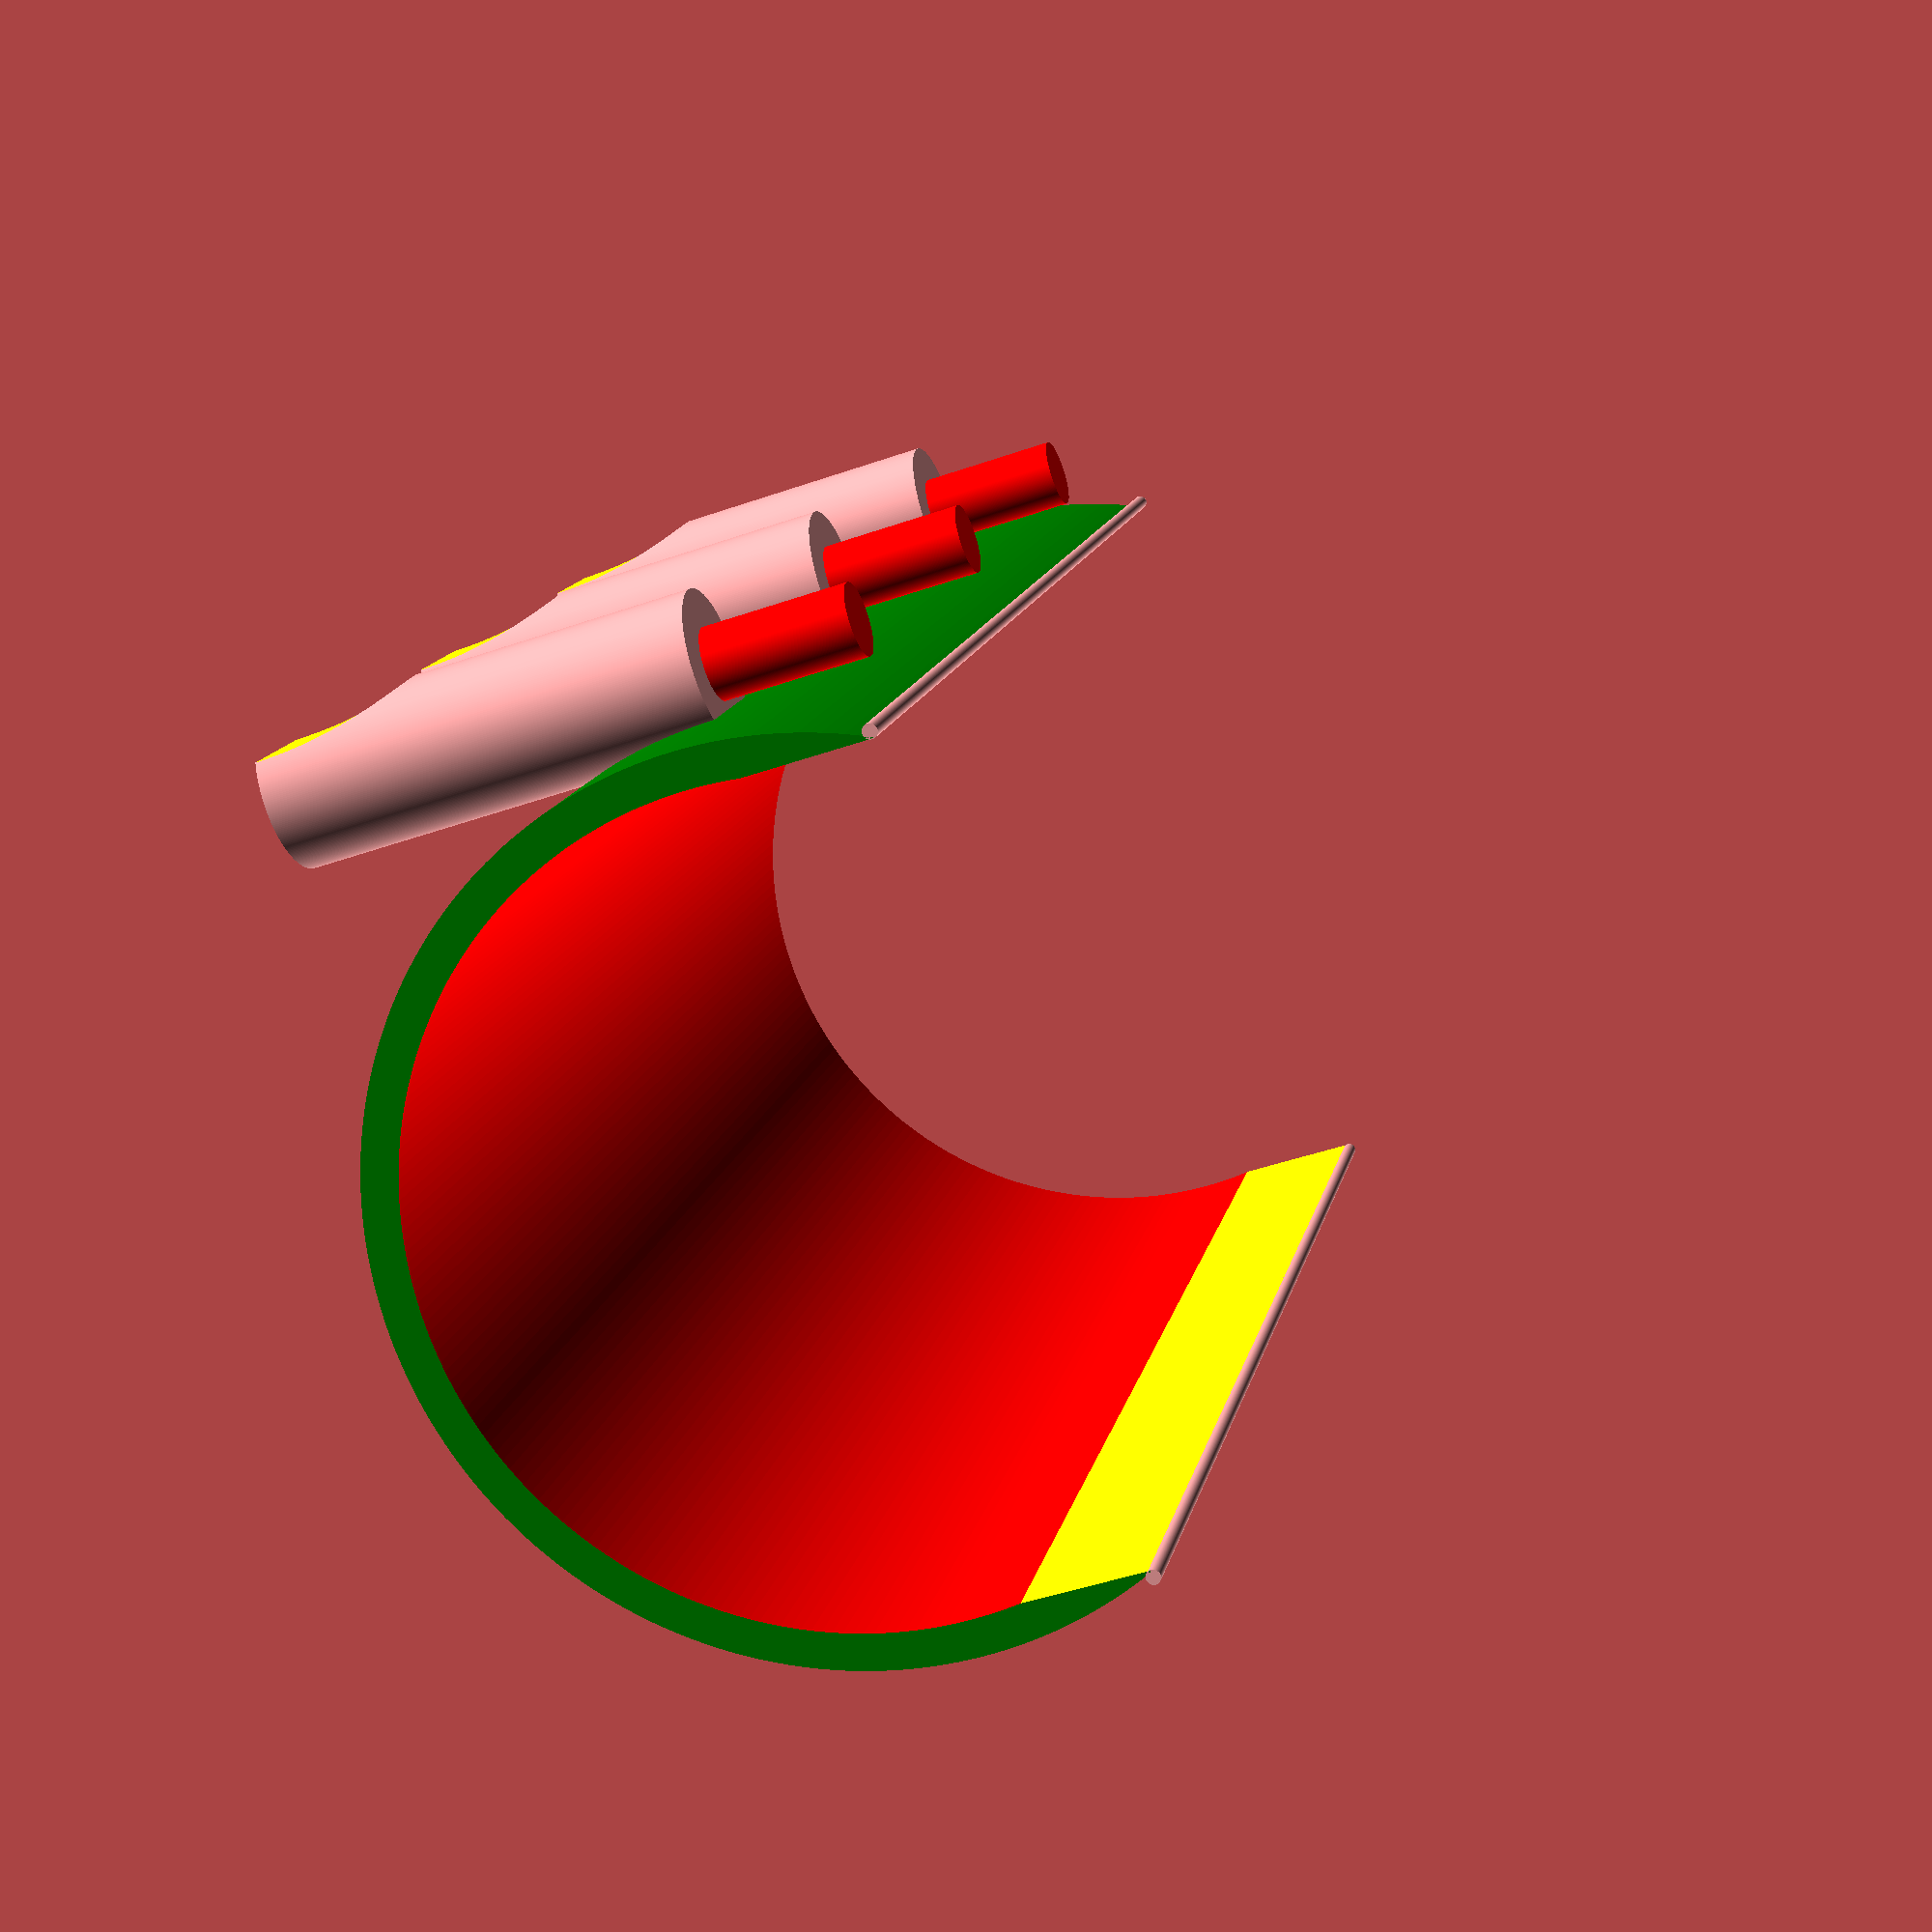
<openscad>
/*
Flaschenregal-OpenSCAD by Sven Reddemann is licensed under a Creative Commons Attribution-NonCommercial-ShareAlike 4.0 International License.
To view a copy of this license, visit http://creativecommons.org/licenses/by-nc-sa/4.0/.
Based on a work at https://github.com/k37z3r/Flaschenregal-OpenSCAD.
*/
$fn = 256;
difference() {
    rotate([90,270,0])
    color("green")
	cylinder(  200, 60, d2=120 , center = true);
    rotate([90,270,0])
    color("red")
	cylinder(220, 55, d2 = 110 , center = true);
    rotate([90,270,0])
    color("yellow")
    translate([60,0,0])
    cube([109,109,210], center= true);
}
difference(){
    translate([66,-70,-30])
    cylinder(60, 10, d2 = 20 , center = true);
    translate([66,-70,-50])
    color("red")
    cylinder(20, 5, d2 = 10 , center = true);
    rotate([90,270,0])
    translate([-60,-132,0])
    color("yellow")
	cylinder(  200, 60, d2=120 , center = true);
}
difference(){
    translate([66,0,-30])
    cylinder(60, 10, d2 = 20 , center = true);
    translate([66,0,-50])
    color("red")
    cylinder(20, 5, d2 = 10 , center = true);
    rotate([90,270,0])
    translate([-60,-132,0])
    color("yellow")
	cylinder(  210, 60, d2=120 , center = true);
}
difference(){
    translate([66,70,-30])
    cylinder(60, 10, d2 = 20 , center = true);
    translate([66,70,-50])
    color("red")
    cylinder(20, 5, d2 = 10 , center = true);
    rotate([90,270,0])
    translate([-60,-132,0])
    color("yellow")
	cylinder(  200, 60, d2=120 , center = true);
}
    translate([66,-70,9.9])
    color("red")
    cylinder(19.9, 4.9, d2 = 9.8 , center = true);
    translate([66,0,9.9])
    color("red")
    cylinder(19.9, 4.9, d2 = 9.8 , center = true);
    translate([66,70,9.9])
    color("red")
    cylinder(19.9, 4.9, d2 = 9.8 , center = true);
    rotate([90,270,0])
    translate([24.7,55.4,0])
    cylinder(200, 1, d2 = 2 , center = true);
    rotate([90,270,0])
    translate([24.7,-55.4,0])
    cylinder(200, 1, d2 = 2 , center = true);

</openscad>
<views>
elev=46.3 azim=212.1 roll=291.7 proj=p view=solid
</views>
